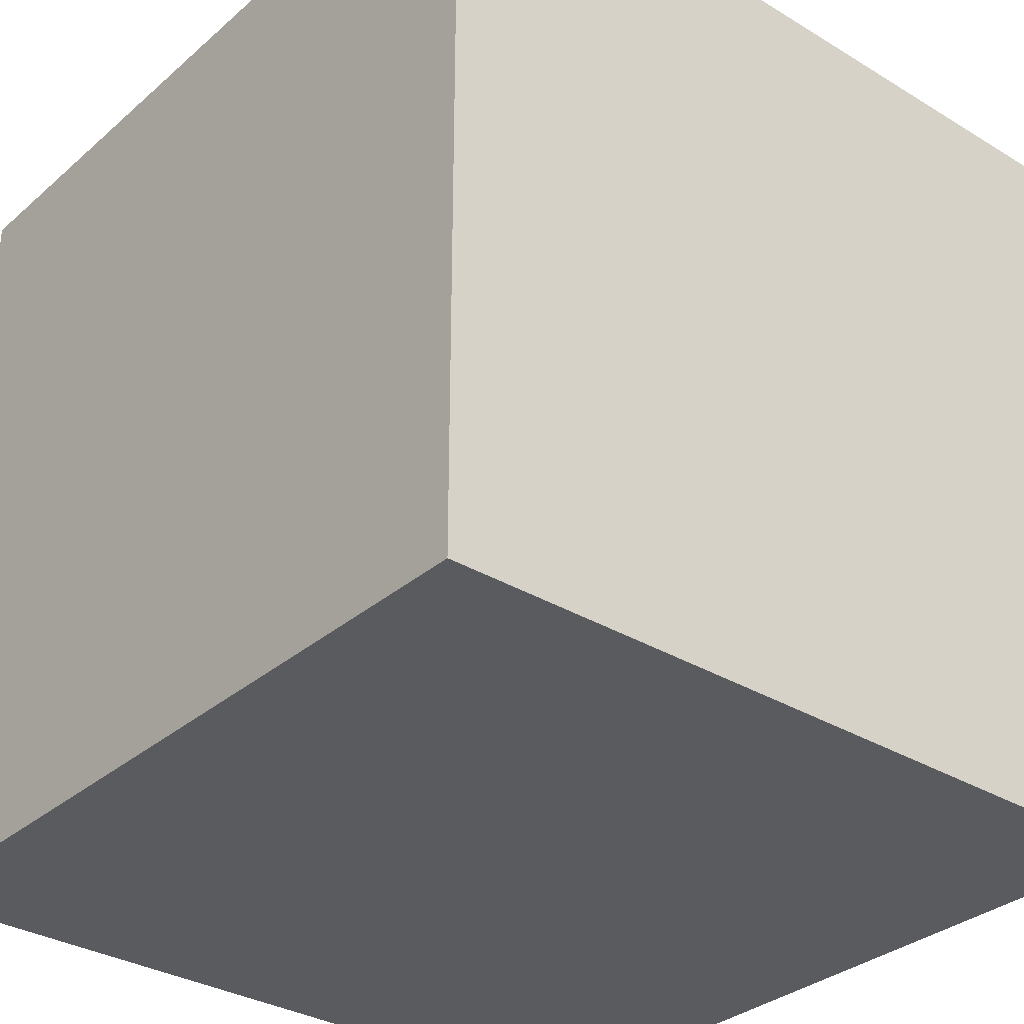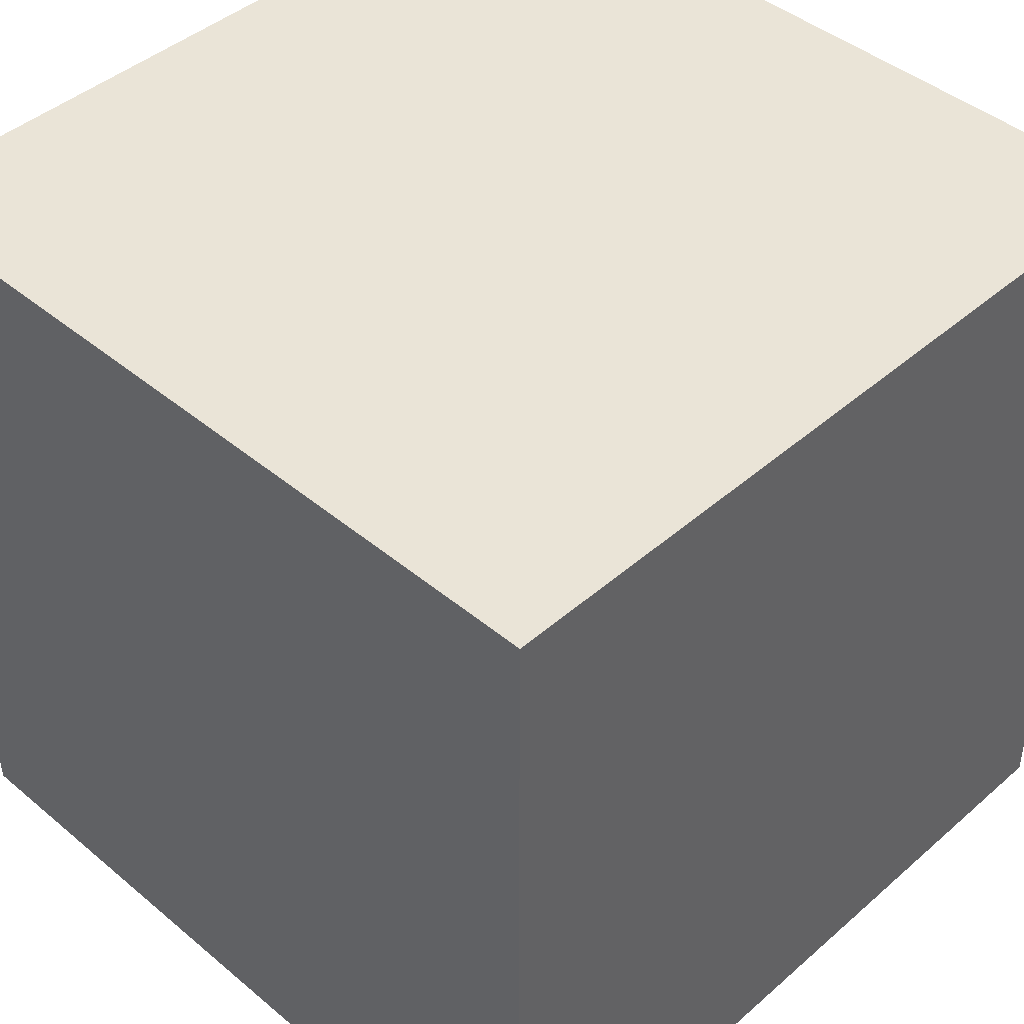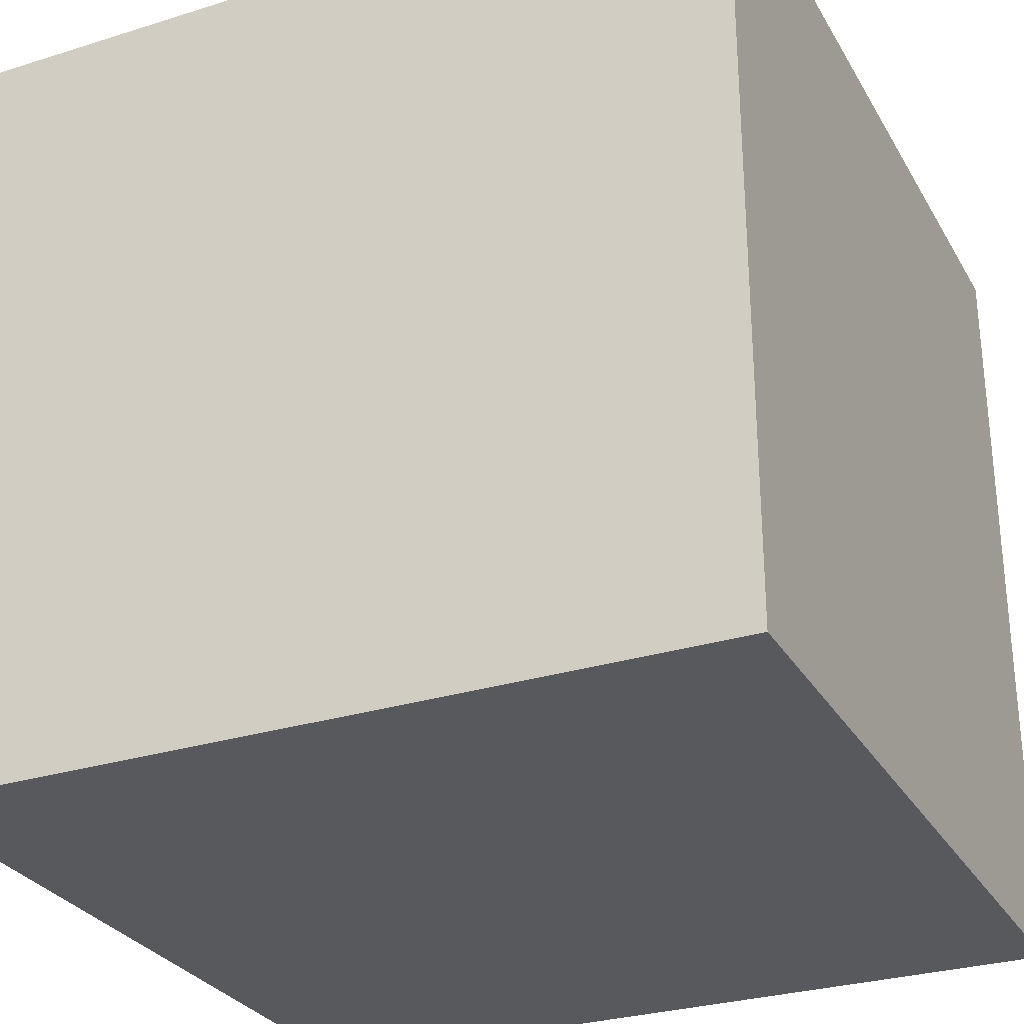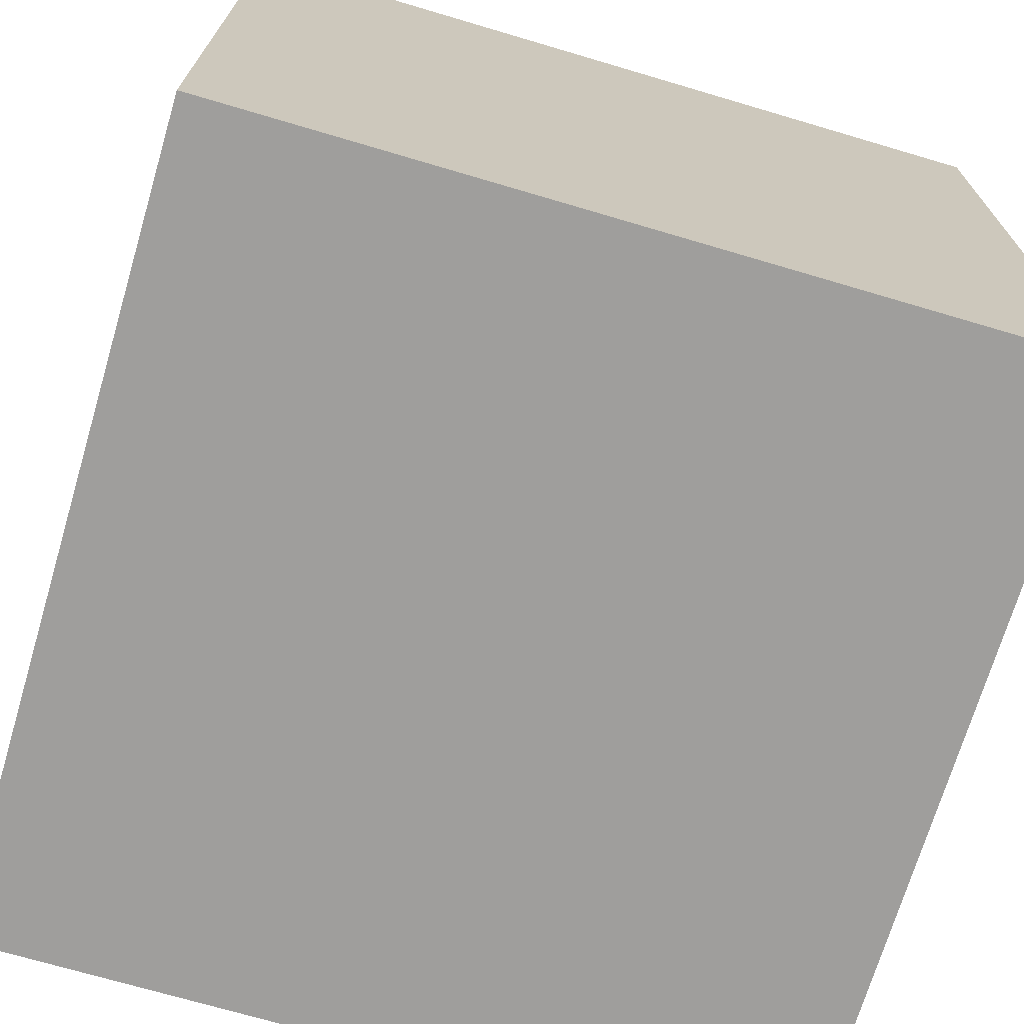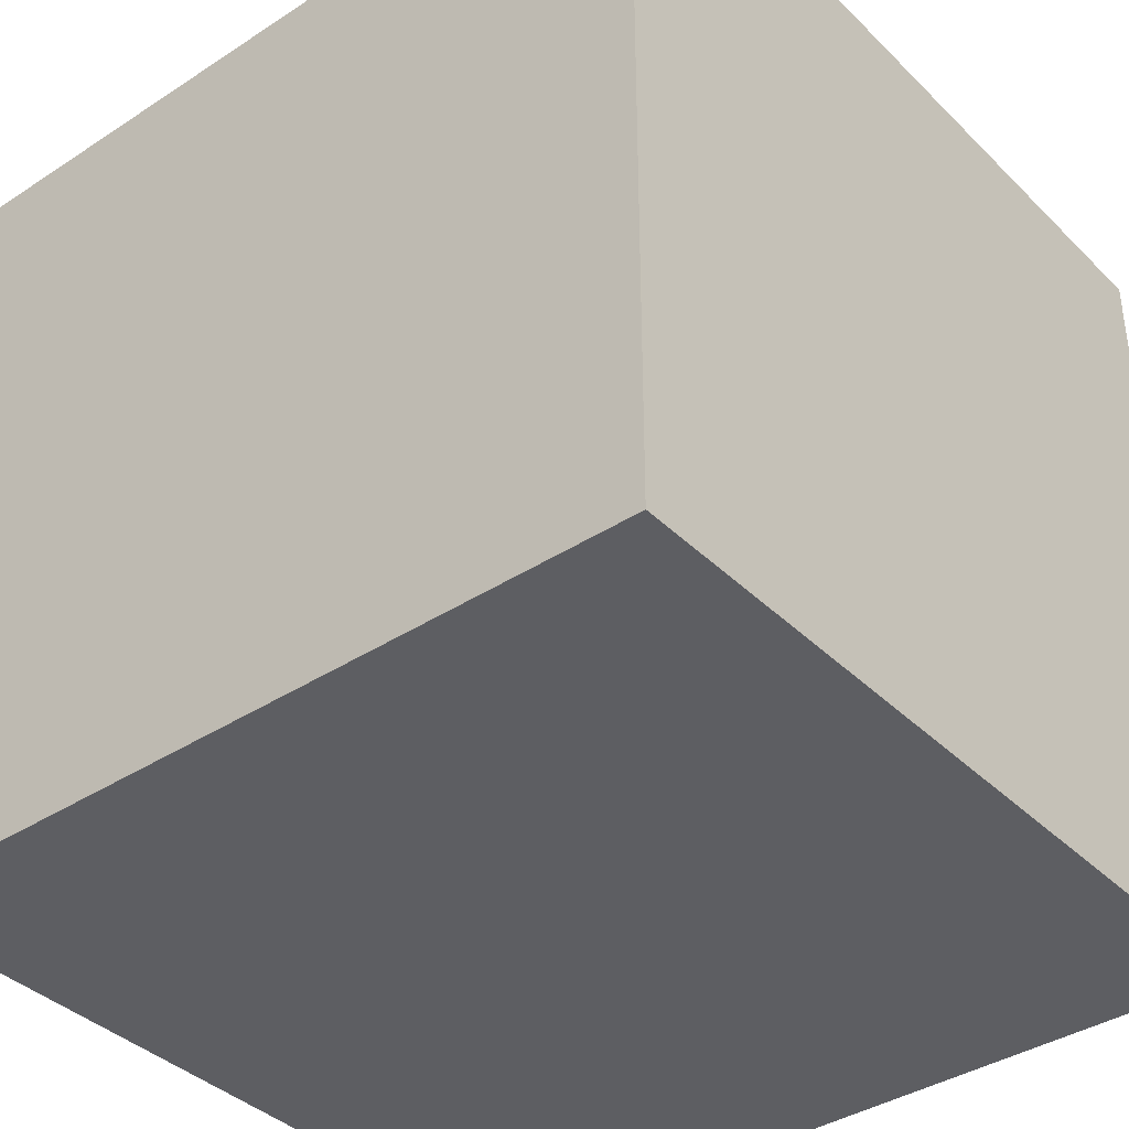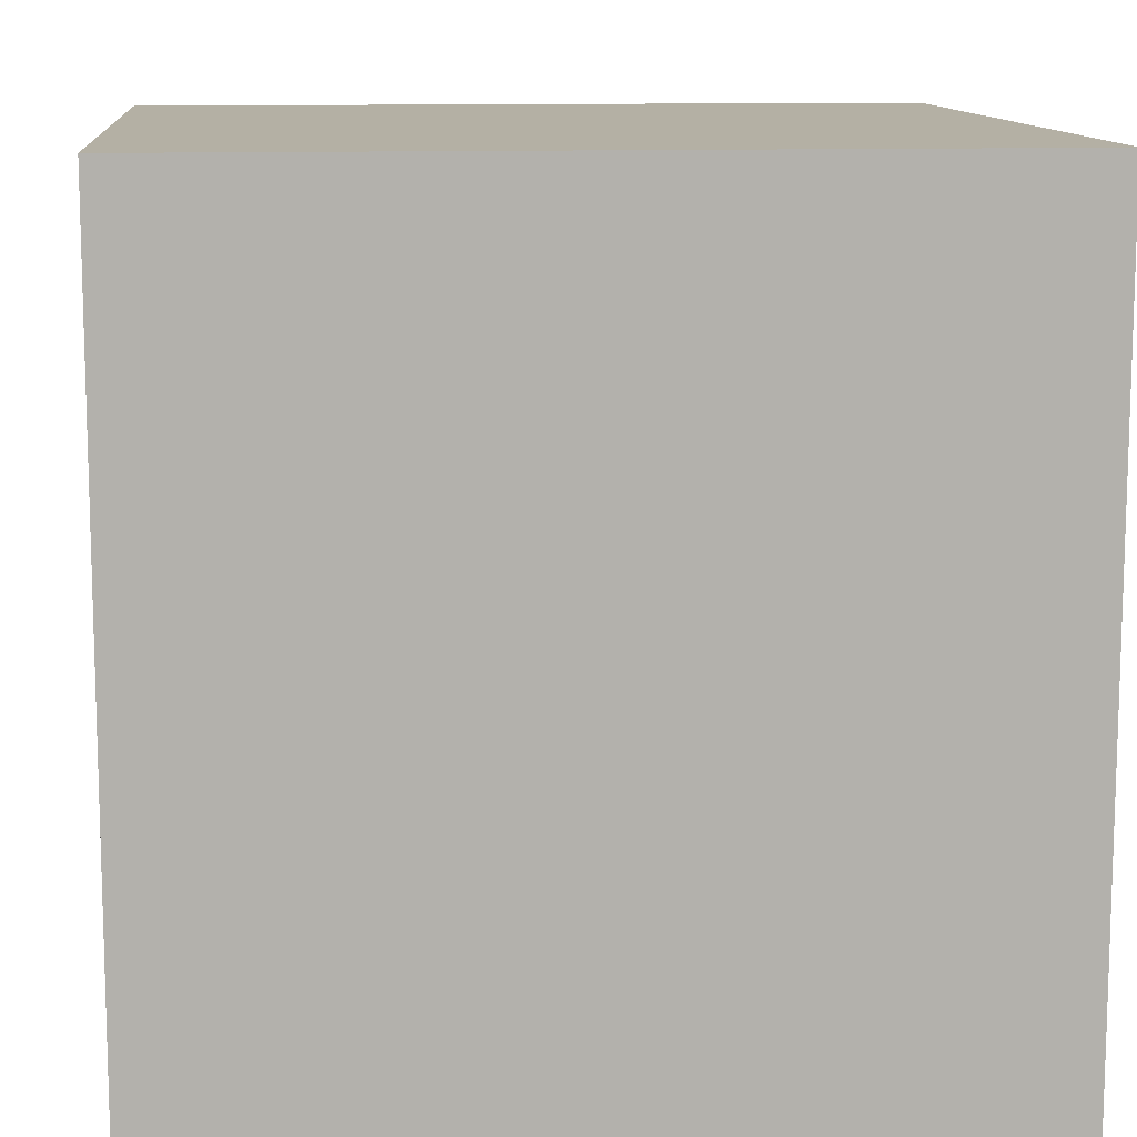
<metadata>
{"format":"obj","ext":"obj","renderer":"f3d","projection":"perspective","resolution":1024,"background":"white","views":[{"elev":-32.5,"azim":-130.1,"up":"+Z"},{"elev":43.8,"azim":-45.6,"up":"+Z"},{"elev":-29.1,"azim":-65.1,"up":"+Y"},{"elev":-71.0,"azim":73.5,"up":"+Z"},{"elev":-38.5,"azim":129.4,"up":"+Z"},{"elev":11.4,"azim":84.7,"up":"+Z"}]}
</metadata>
<code>
o dirt-block_dirt-block.001
v -0.8069 0.01269 -0.7972
v -0.8069 0.01269 0.8028
v -0.8069 1.613 -0.7972
v -0.8069 1.613 0.8028
v 0.7931 0.01269 -0.7972
v 0.7931 0.01269 0.8028
v 0.7931 1.613 -0.7972
v 0.7931 1.613 0.8028
f 1 2 4 3
f 7 8 6 5
f 1 5 6 2
f 4 8 7 3
f 1 3 7 5
f 6 8 4 2

</code>
